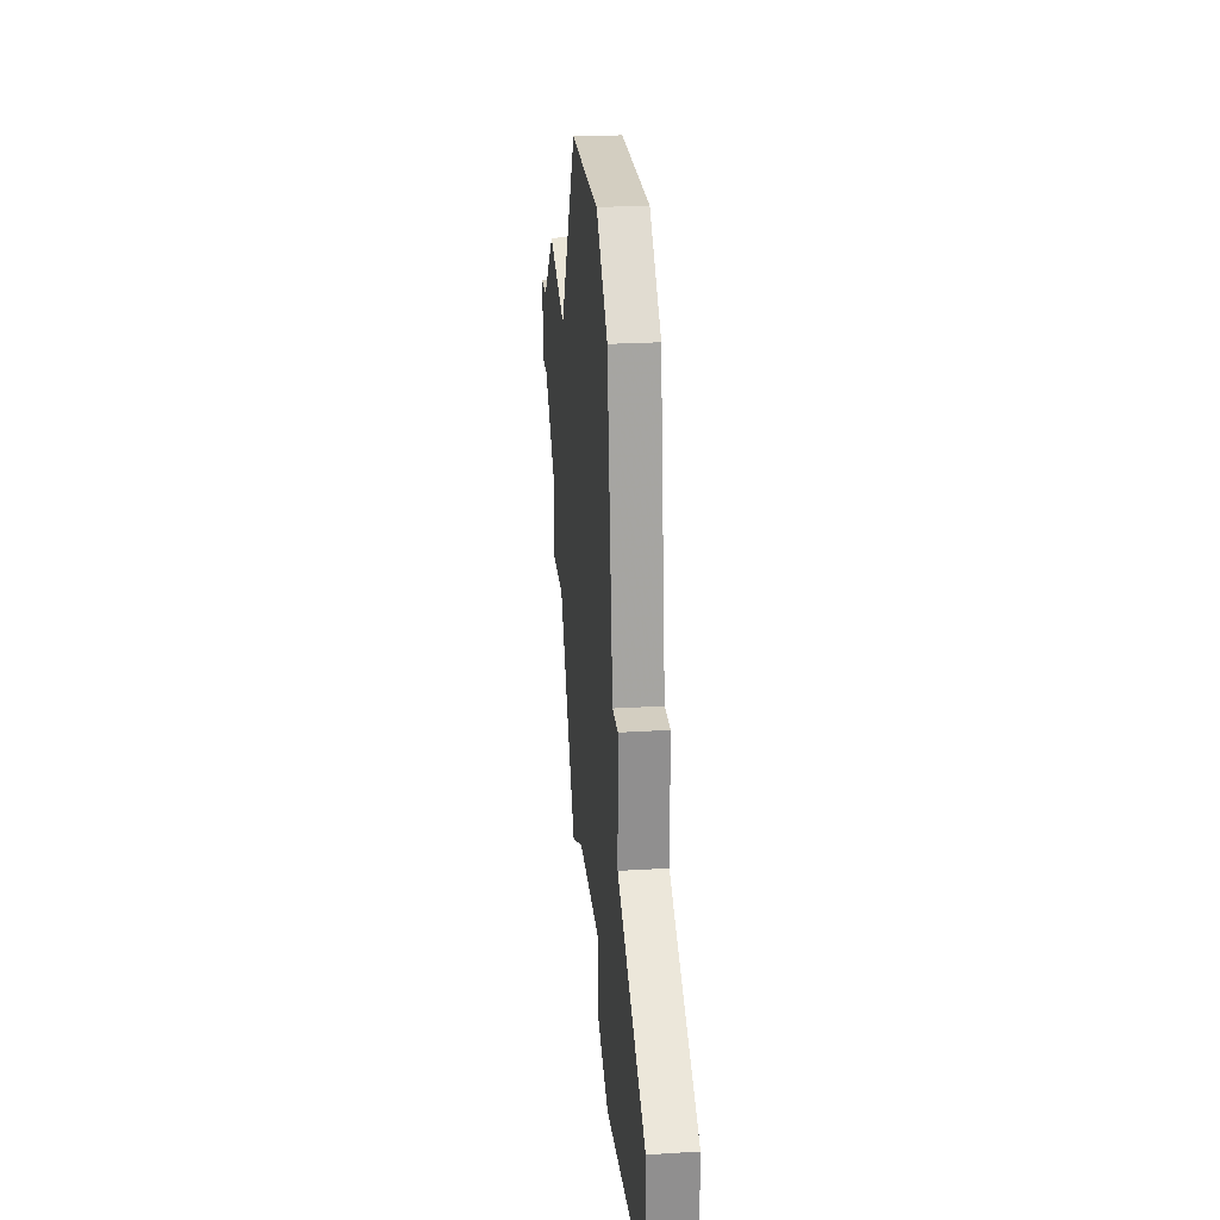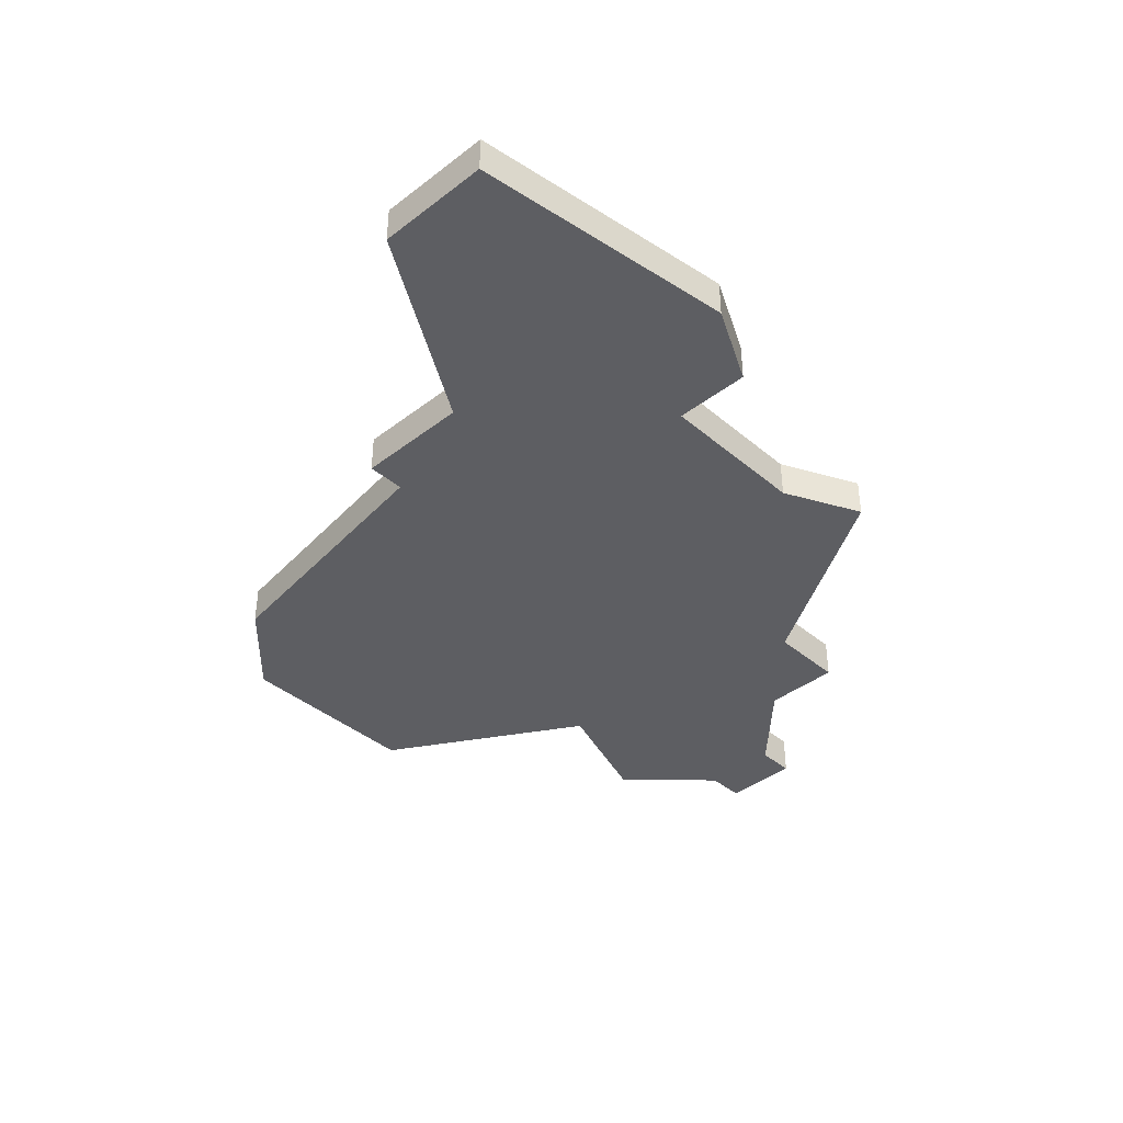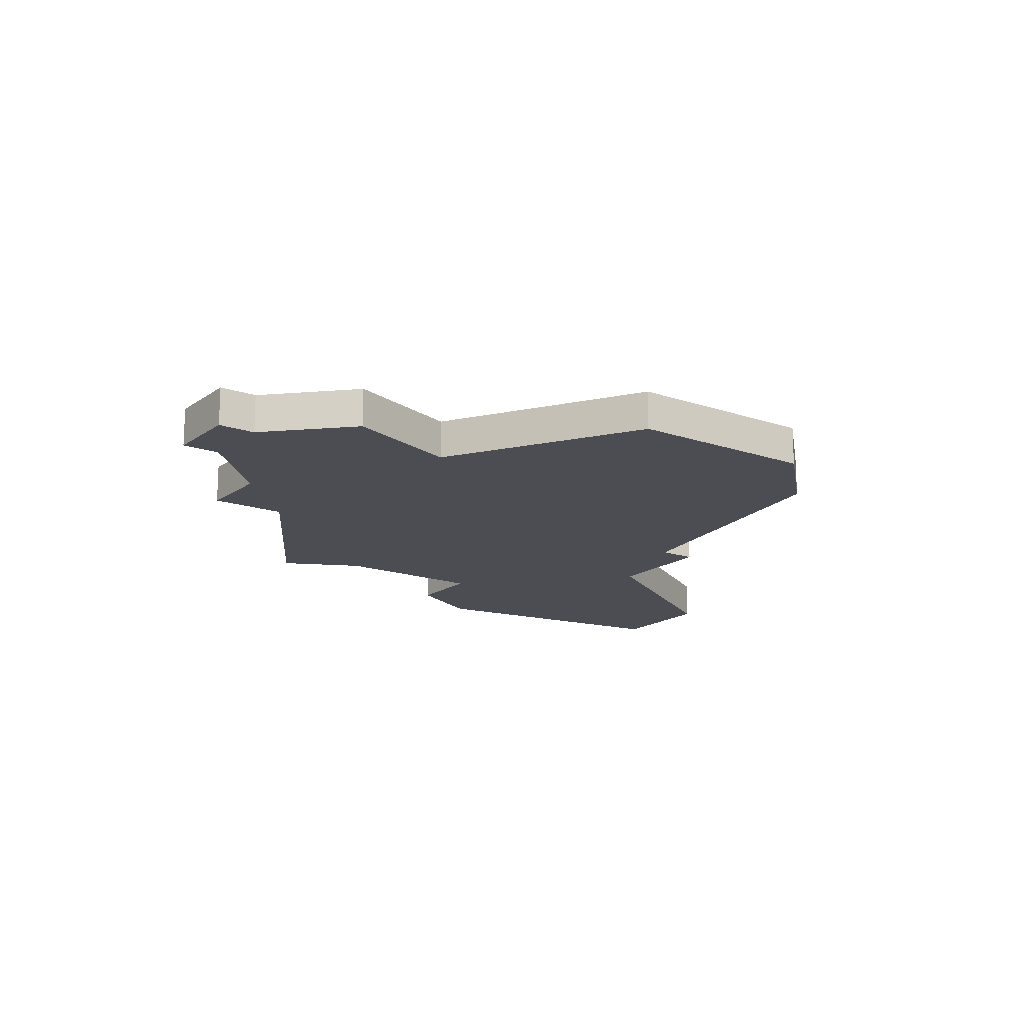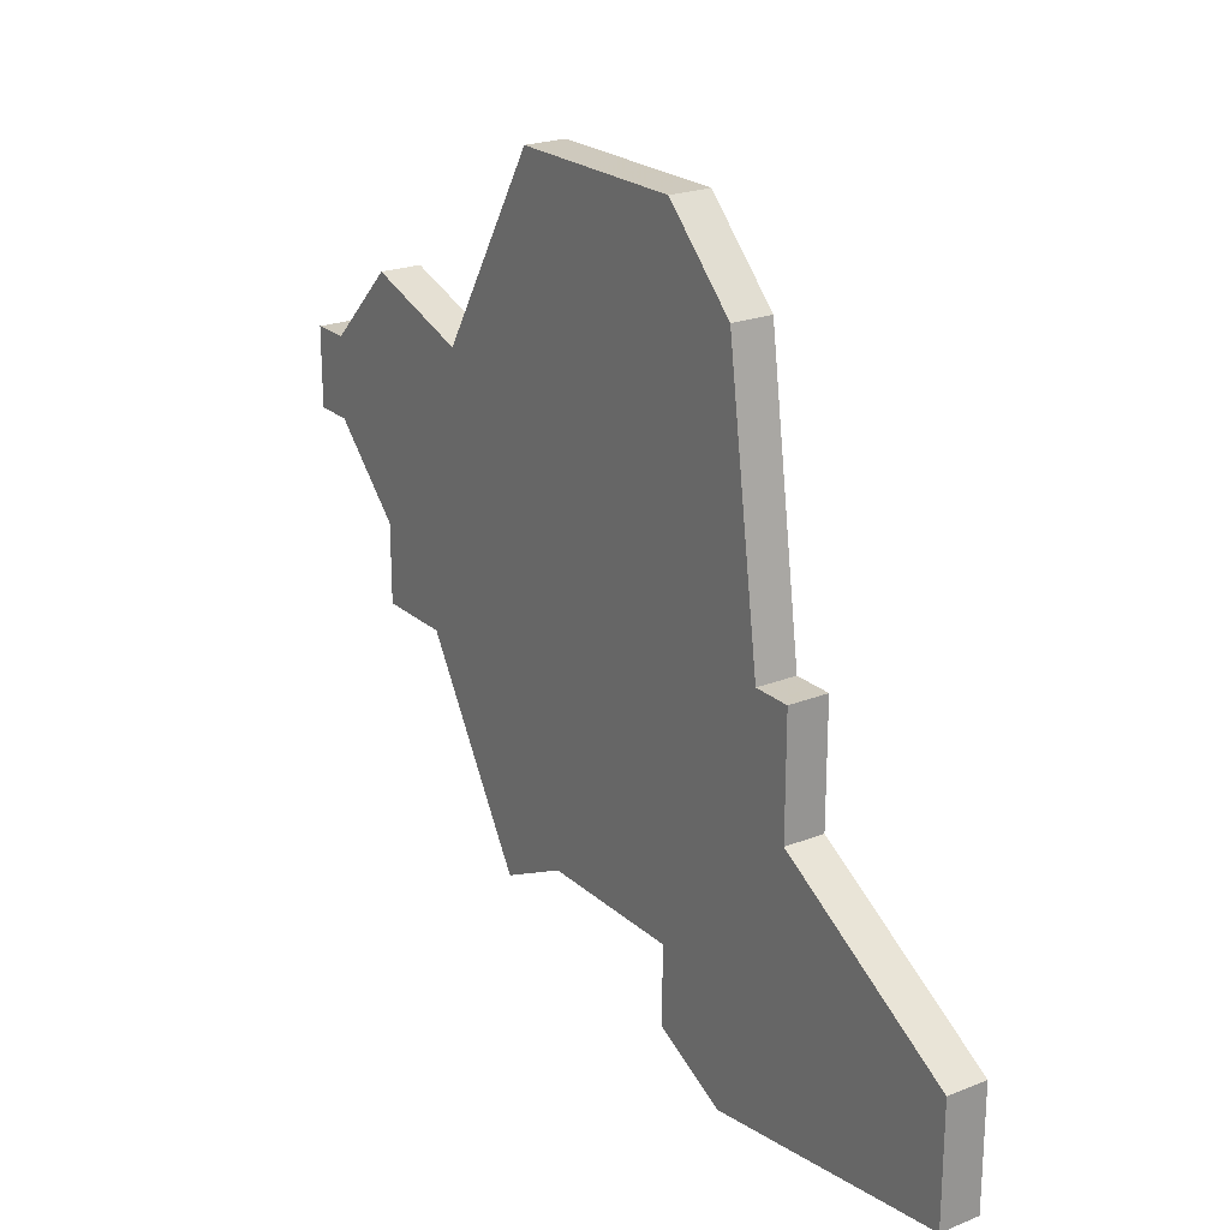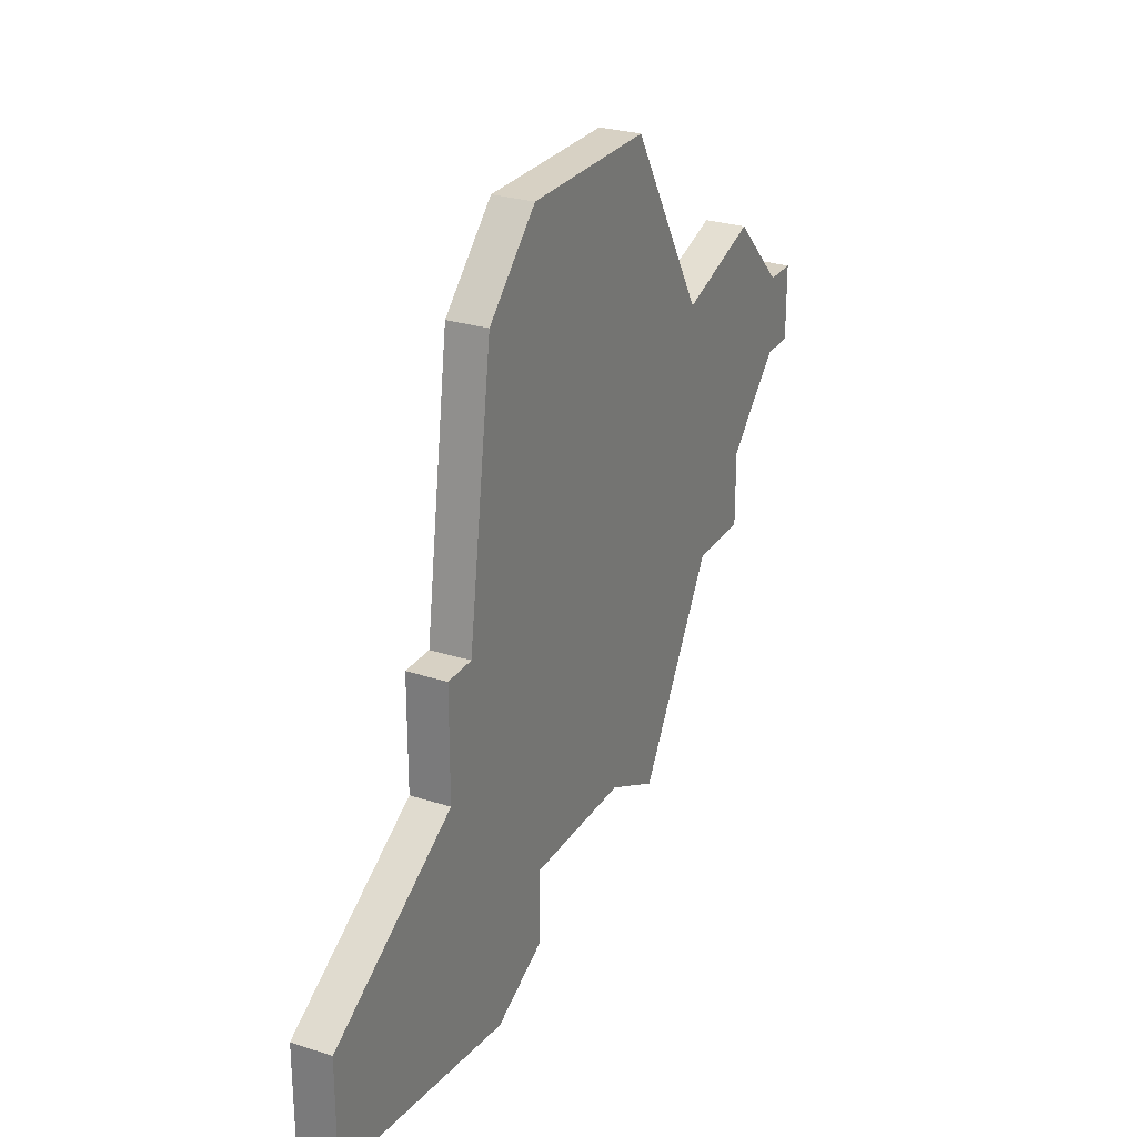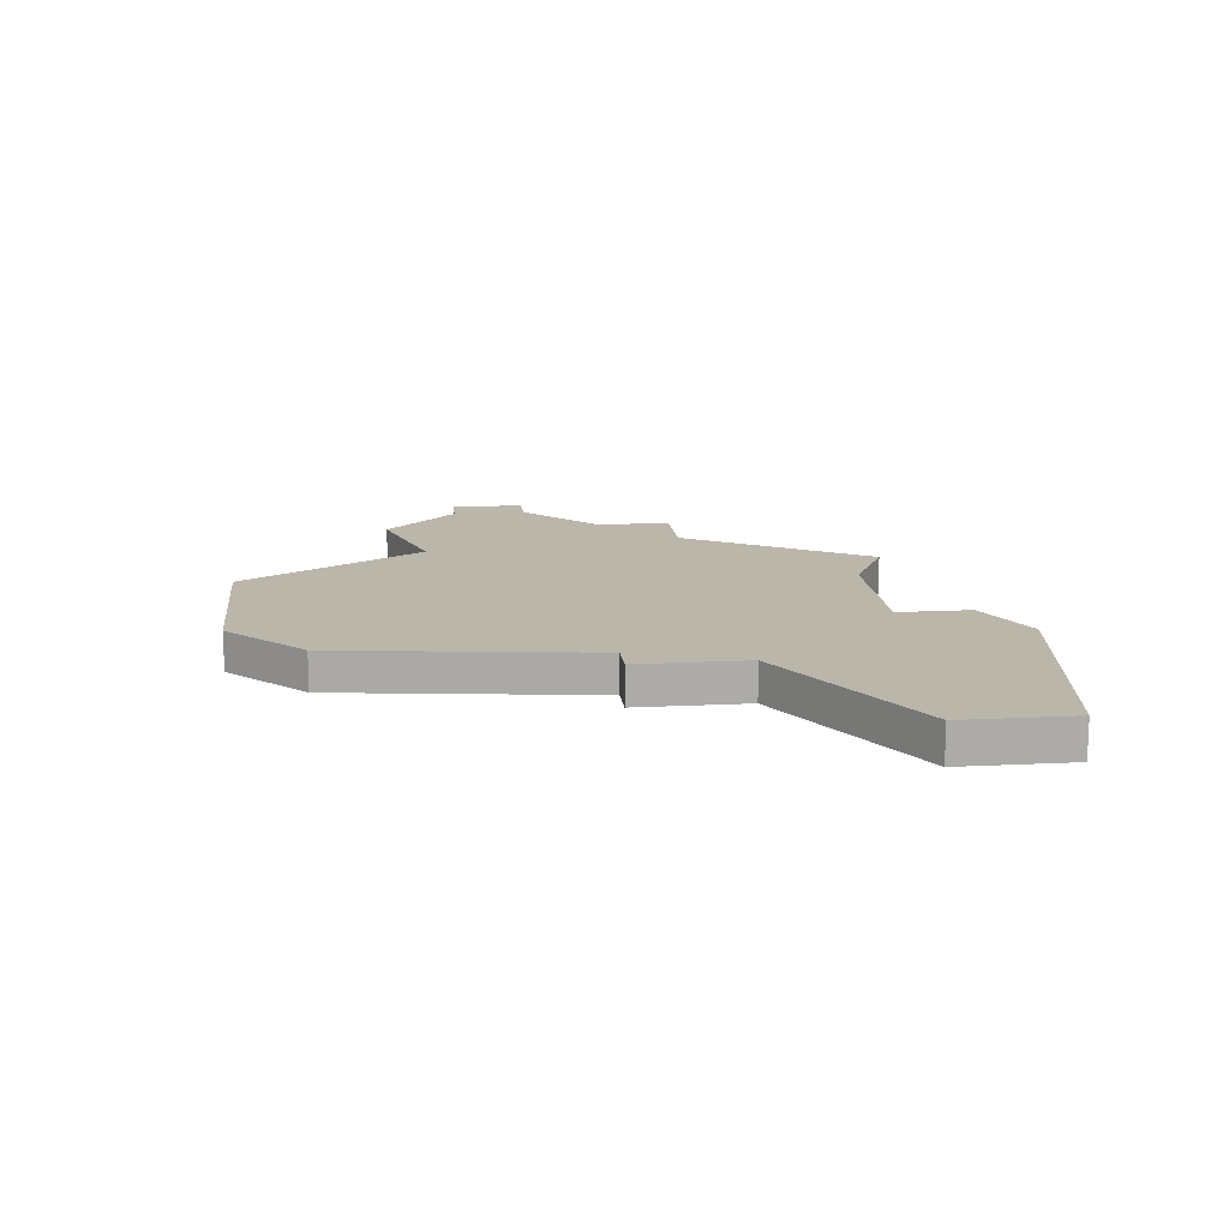
<metadata>
{"format":"obj","ext":"obj","renderer":"f3d","projection":"perspective","resolution":1024,"background":"white","views":[{"elev":25.0,"azim":-95.7,"up":"+Y"},{"elev":-39.4,"azim":-46.3,"up":"+Z"},{"elev":-16.3,"azim":144.7,"up":"+Z"},{"elev":22.6,"azim":-124.4,"up":"+Y"},{"elev":27.1,"azim":-63.5,"up":"+Y"},{"elev":14.1,"azim":-96.4,"up":"+Z"}]}
</metadata>
<code>
v 2888 -517 0
v 2887 -524 0
v 2886 -524 0
v 2886 -527 0
v 2881 -530 0
v 2881 -533 0
v 2888 -534 0
v 2890 -533 0
v 2890 -531 0
v 2894 -531 0
v 2896 -532 0
v 2899 -527 0
v 2901 -527 0
v 2901 -525 0
v 2903 -523 0
v 2904 -523 0
v 2904 -521 0
v 2903 -521 0
v 2901 -519 0
v 2898 -520 0
v 2895 -515 0
v 2890 -515 0
v 2888 -517 1
v 2887 -524 1
v 2886 -524 1
v 2886 -527 1
v 2881 -530 1
v 2881 -533 1
v 2888 -534 1
v 2890 -533 1
v 2890 -531 1
v 2894 -531 1
v 2896 -532 1
v 2899 -527 1
v 2901 -527 1
v 2901 -525 1
v 2903 -523 1
v 2904 -523 1
v 2904 -521 1
v 2903 -521 1
v 2901 -519 1
v 2898 -520 1
v 2895 -515 1
v 2890 -515 1
f 2 1 22
f 4 3 2
f 6 5 4
f 8 7 6
f 12 11 10
f 14 13 12
f 17 16 15
f 20 19 18
f 22 21 20
f 8 6 4
f 12 10 9
f 17 15 14
f 2 22 20
f 8 4 2
f 14 12 9
f 18 17 14
f 2 20 18
f 9 8 2
f 18 14 9
f 9 2 18
f 44 23 24
f 24 25 26
f 26 27 28
f 28 29 30
f 32 33 34
f 34 35 36
f 37 38 39
f 40 41 42
f 42 43 44
f 26 28 30
f 31 32 34
f 36 37 39
f 42 44 24
f 24 26 30
f 31 34 36
f 36 39 40
f 40 42 24
f 24 30 31
f 31 36 40
f 40 24 31
f 24 23 2
f 2 23 1
f 25 24 3
f 3 24 2
f 26 25 4
f 4 25 3
f 27 26 5
f 5 26 4
f 28 27 6
f 6 27 5
f 29 28 7
f 7 28 6
f 30 29 8
f 8 29 7
f 31 30 9
f 9 30 8
f 32 31 10
f 10 31 9
f 33 32 11
f 11 32 10
f 34 33 12
f 12 33 11
f 35 34 13
f 13 34 12
f 36 35 14
f 14 35 13
f 37 36 15
f 15 36 14
f 38 37 16
f 16 37 15
f 39 38 17
f 17 38 16
f 40 39 18
f 18 39 17
f 41 40 19
f 19 40 18
f 42 41 20
f 20 41 19
f 43 42 21
f 21 42 20
f 23 44 1
f 1 44 22
f 44 43 22
f 22 43 21

</code>
